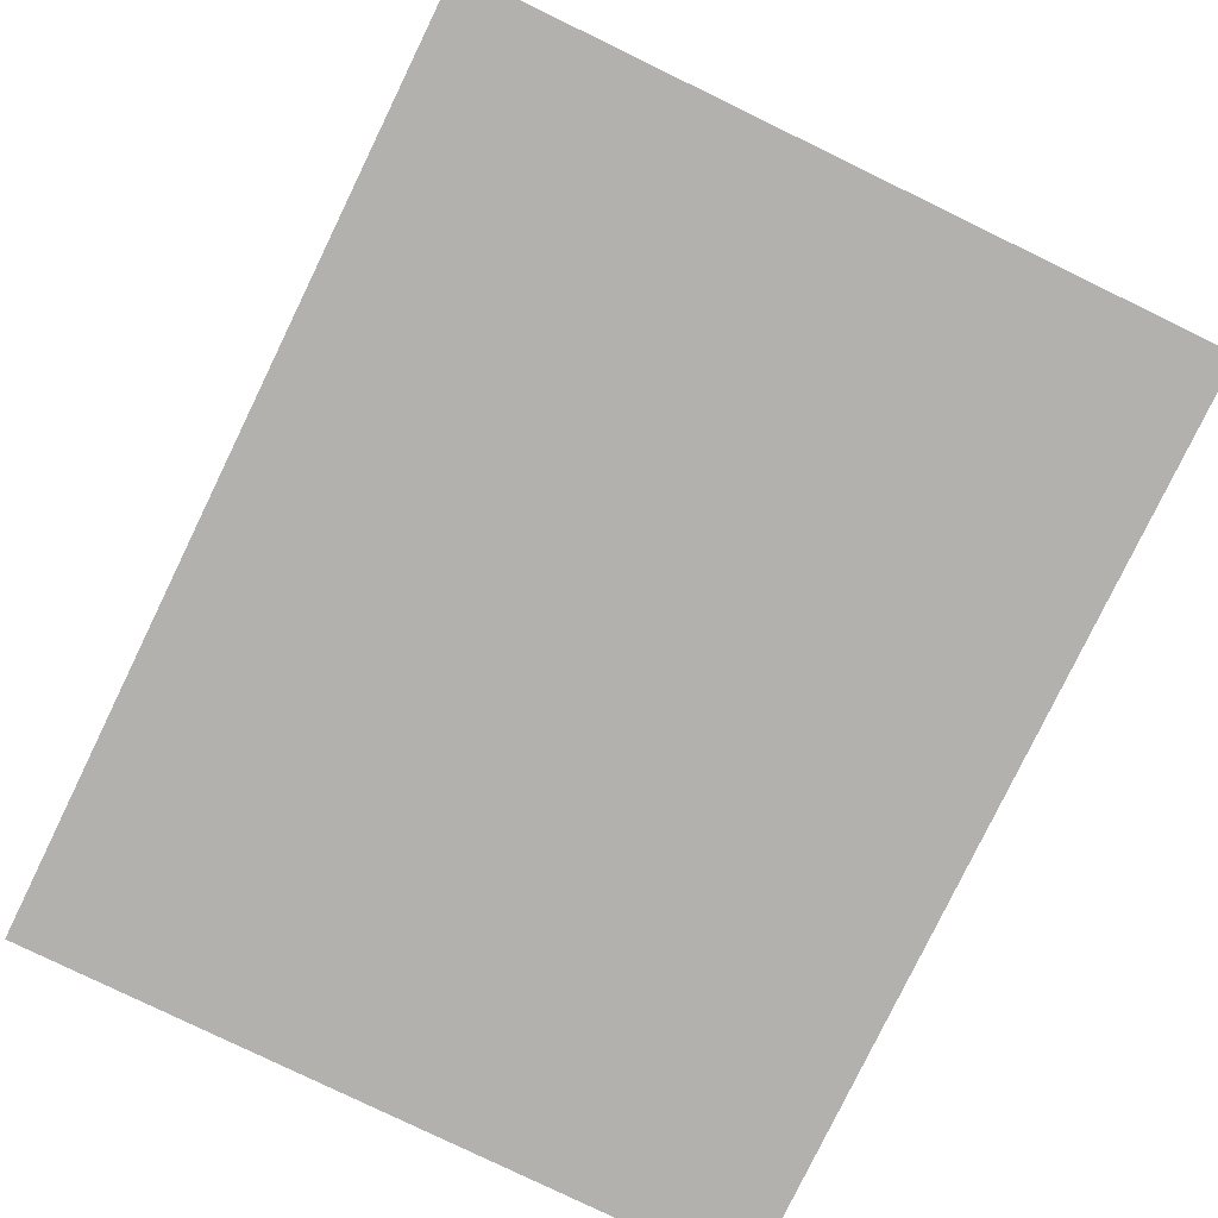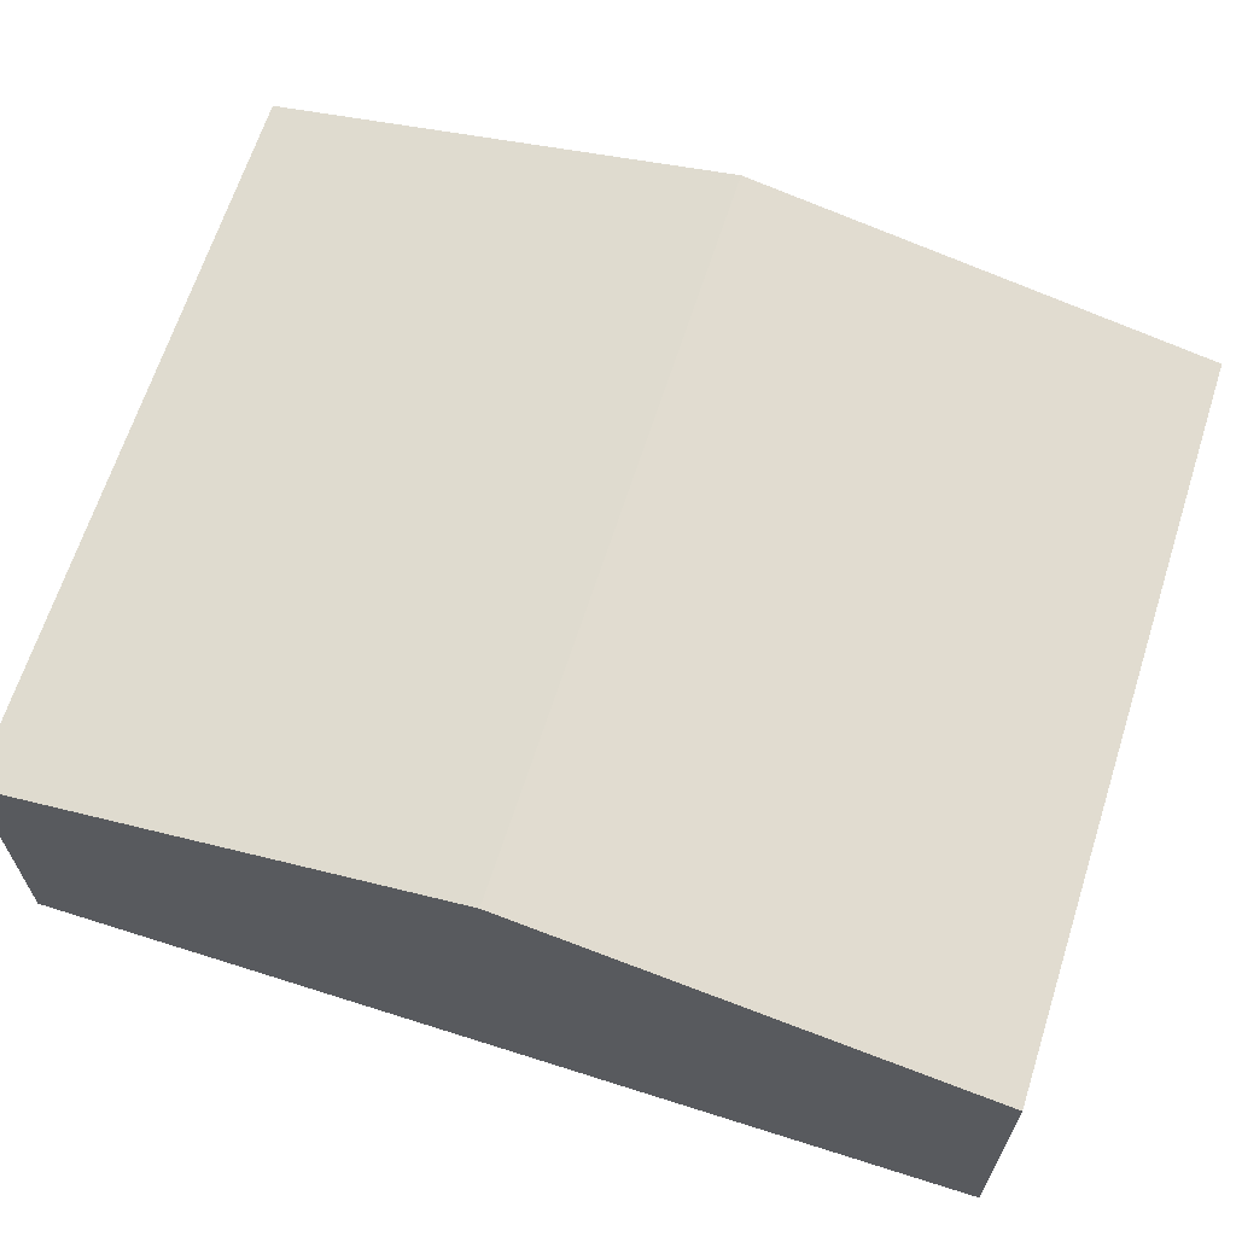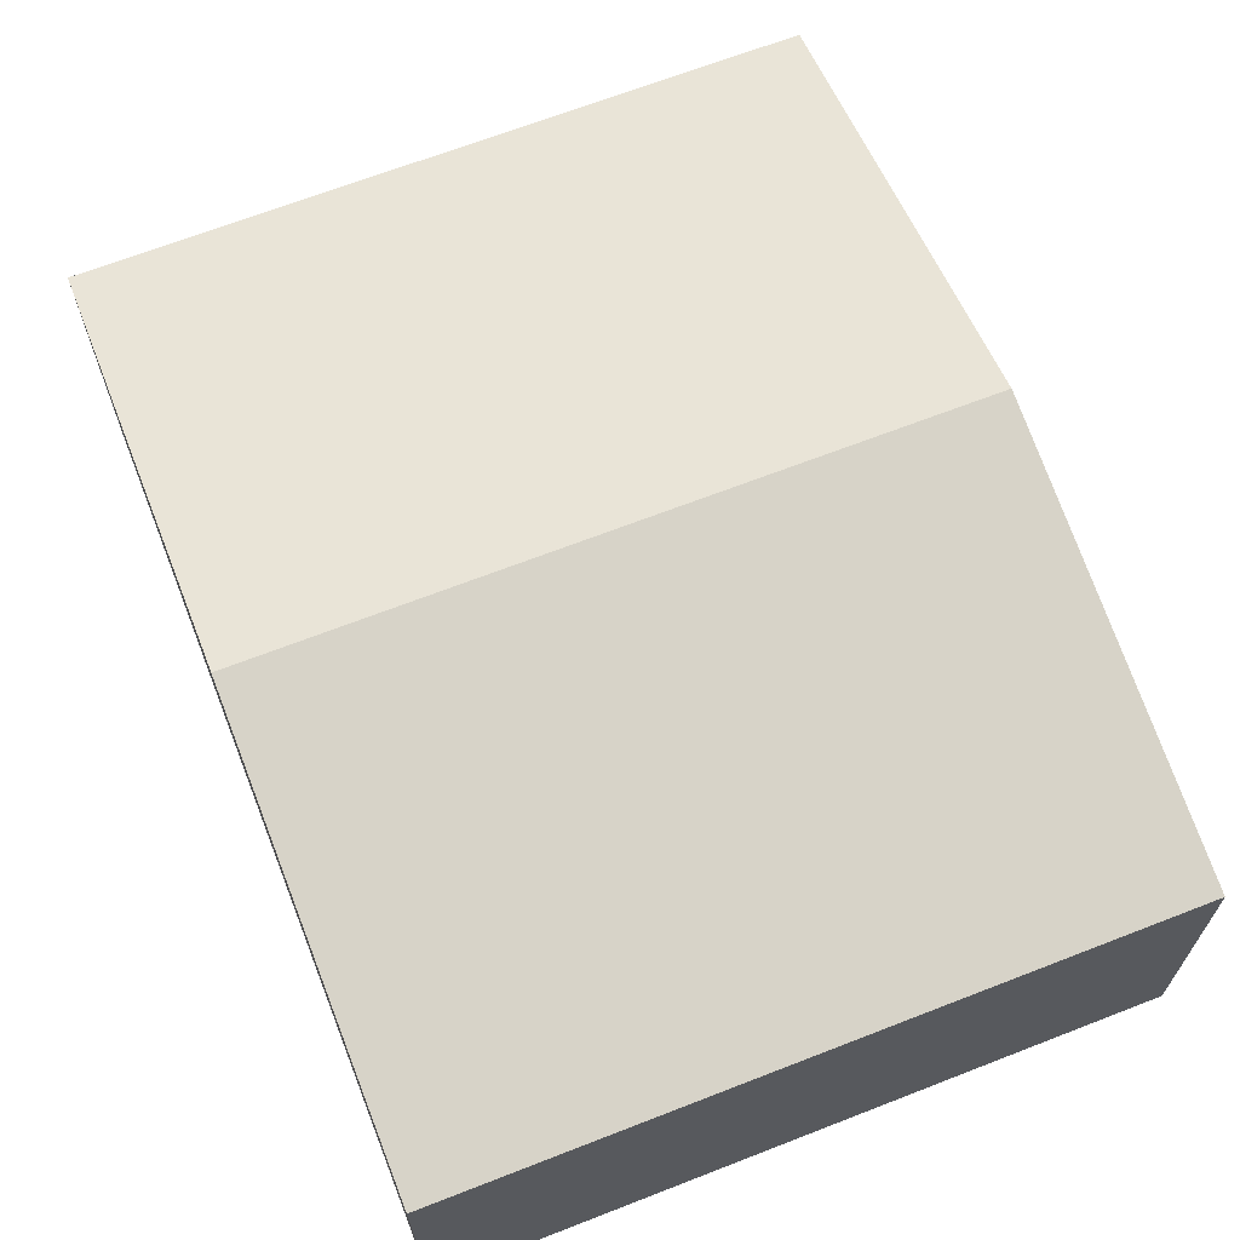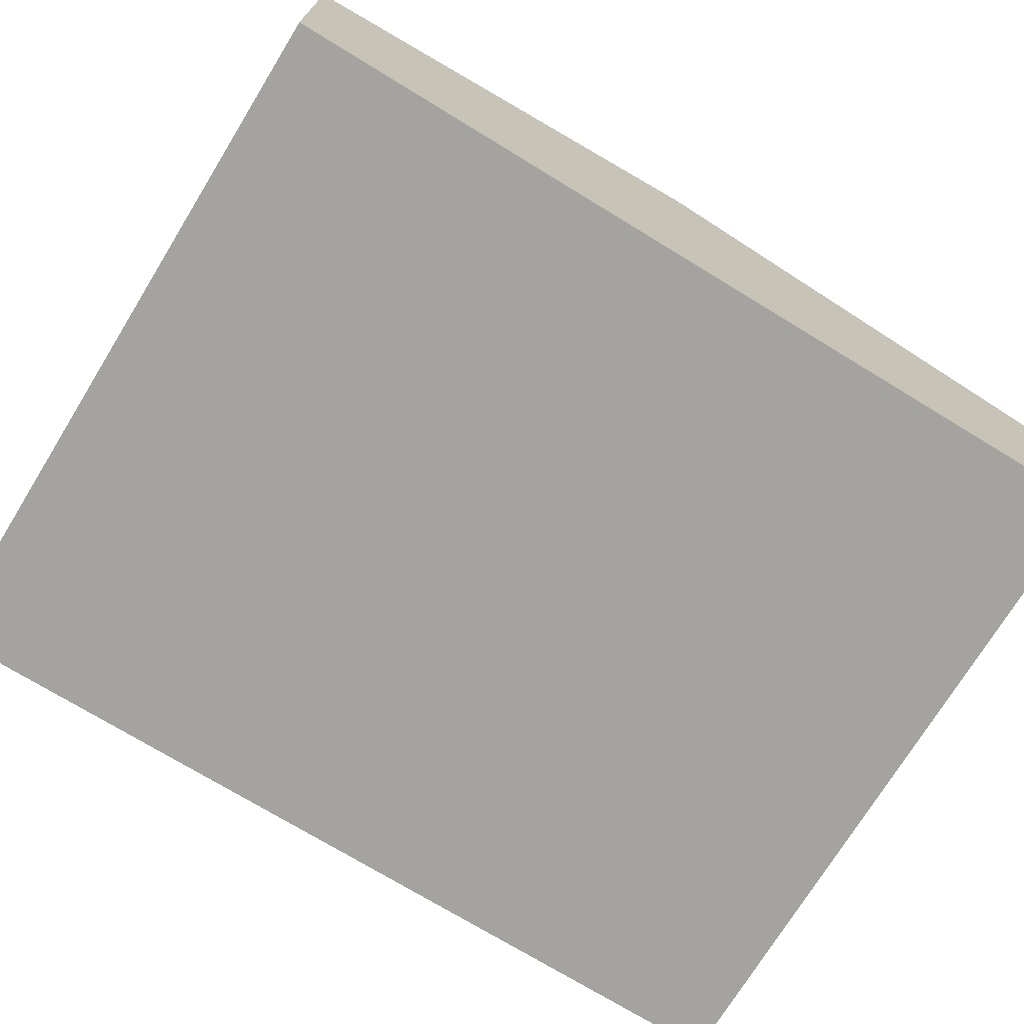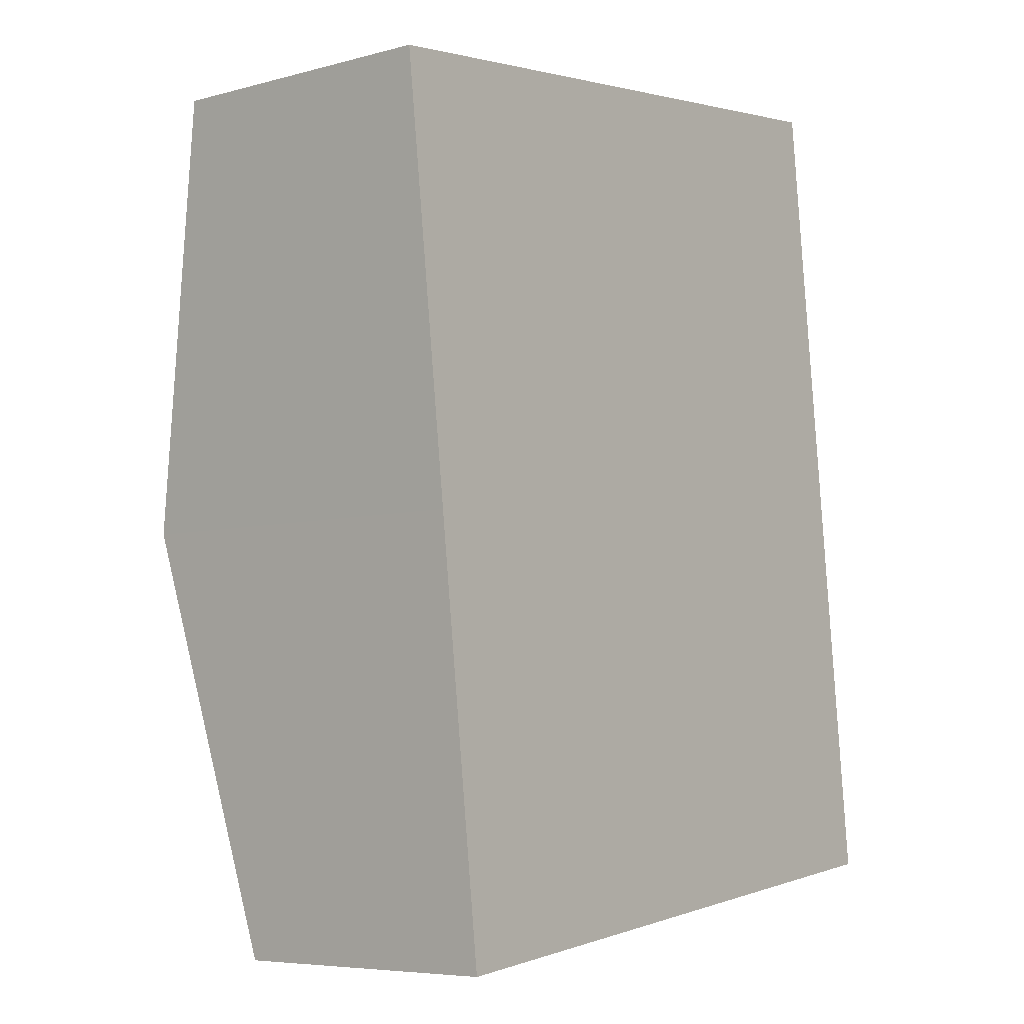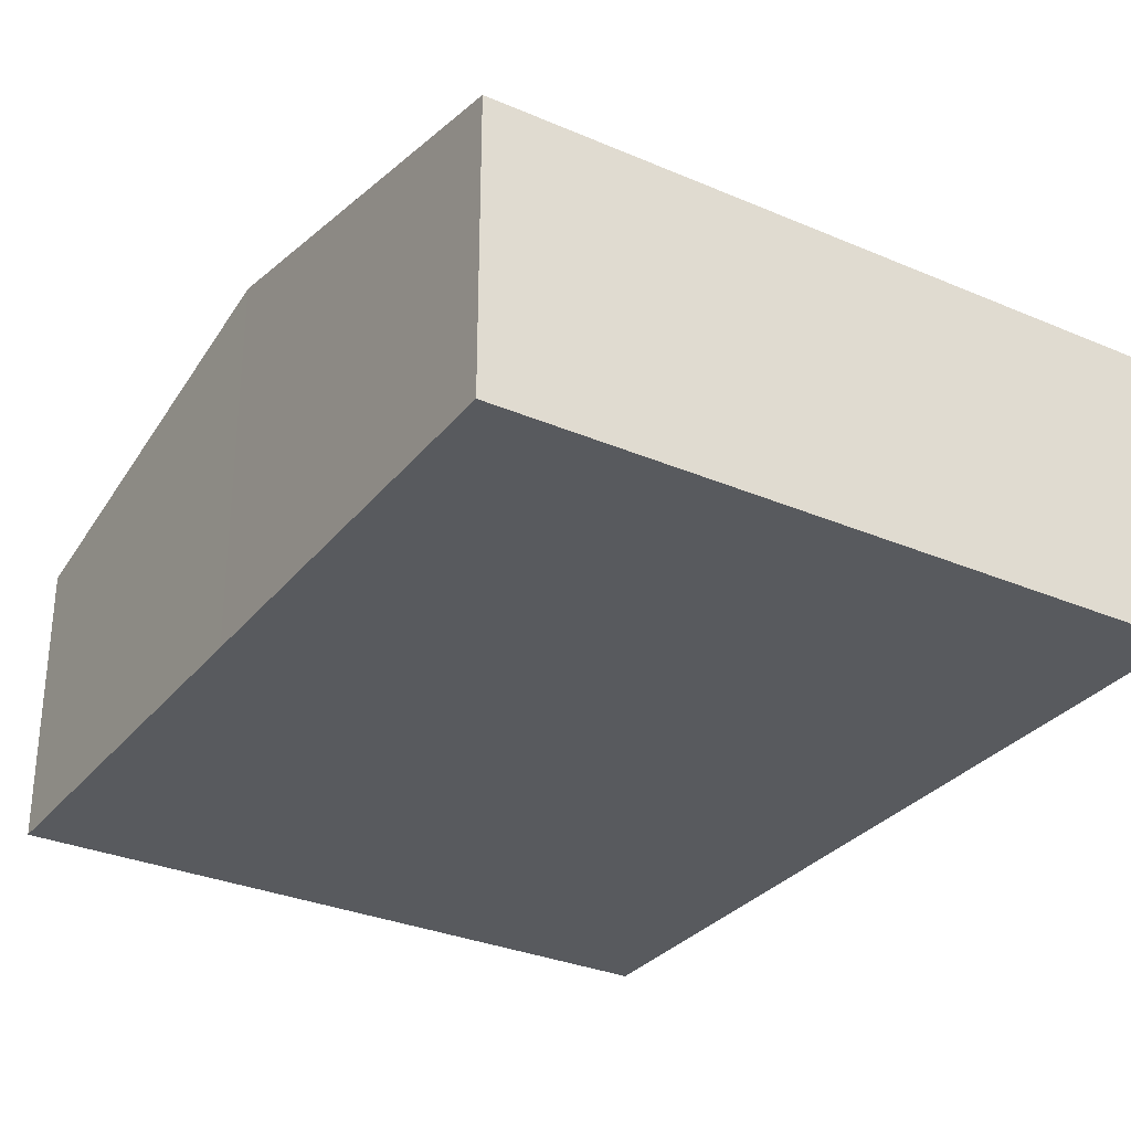
<metadata>
{"format":"obj","ext":"obj","renderer":"f3d","projection":"perspective","resolution":1024,"background":"white","views":[{"elev":-79.2,"azim":147.4,"up":"+Y"},{"elev":65.6,"azim":-79.0,"up":"+Y"},{"elev":67.0,"azim":151.9,"up":"+Y"},{"elev":-72.9,"azim":51.8,"up":"+Y"},{"elev":-6.4,"azim":-51.5,"up":"+Z"},{"elev":-31.0,"azim":-38.3,"up":"+Y"}]}
</metadata>
<code>
v  0.34 2.521 -2.877
v  5.223 1.922 -5.218
v  0.679 1.922 -5.754
v  4.884 2.521 -2.34
v  4.544 1.922 0.537
v  0 1.922 1.177e-16
v  0.679 3.523e-16 -5.754
v  0.34 1.762e-16 -2.877
v  0 0 0
v  4.544 -3.288e-17 0.537
v  4.884 1.433e-16 -2.34
v  5.223 3.195e-16 -5.218
g defaultobject
f 1 2 3
f 2 1 4
f 5 1 6
f 1 5 4
f 7 1 3
f 1 7 8
f 1 8 6
f 6 8 9
f 9 5 6
f 5 9 10
f 10 4 5
f 4 10 11
f 4 11 2
f 2 11 12
f 12 3 2
f 3 12 7
f 8 10 9
f 10 8 7
f 10 7 12
f 10 12 11

</code>
